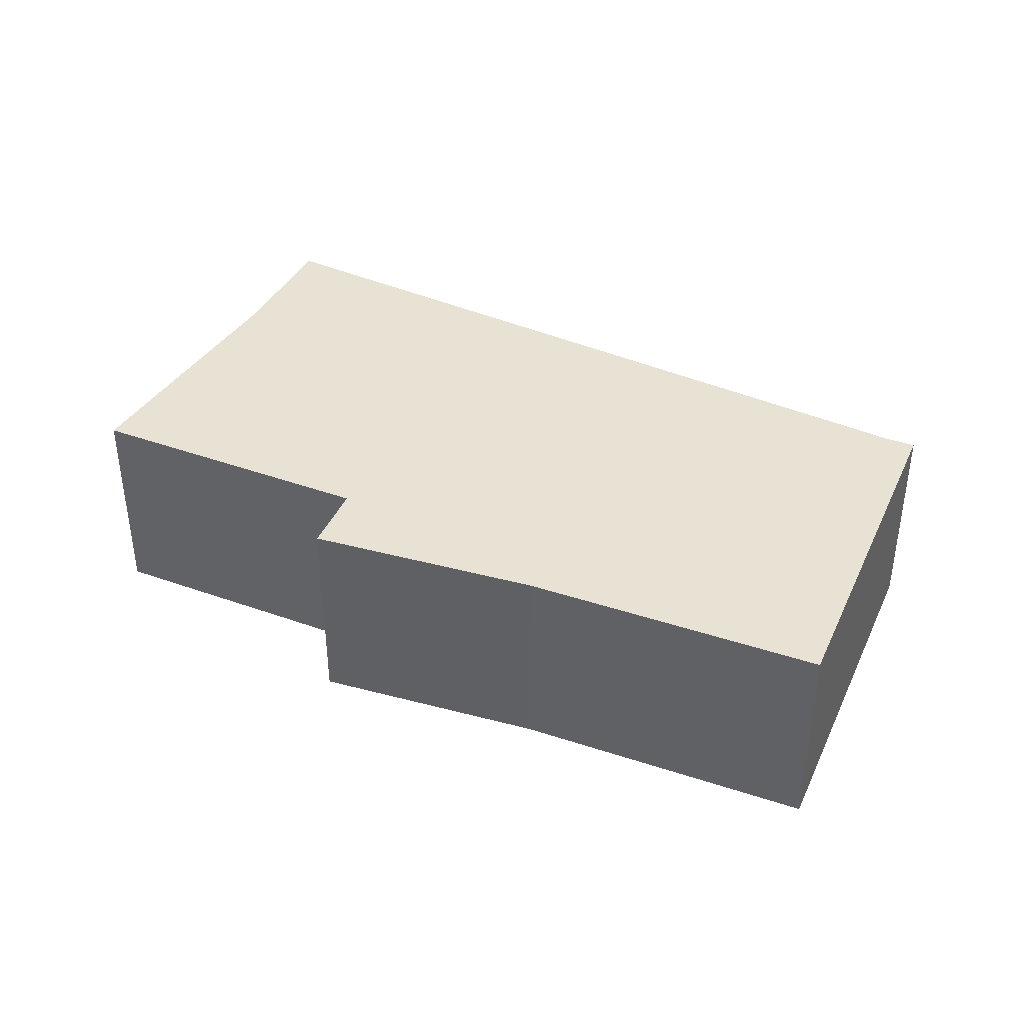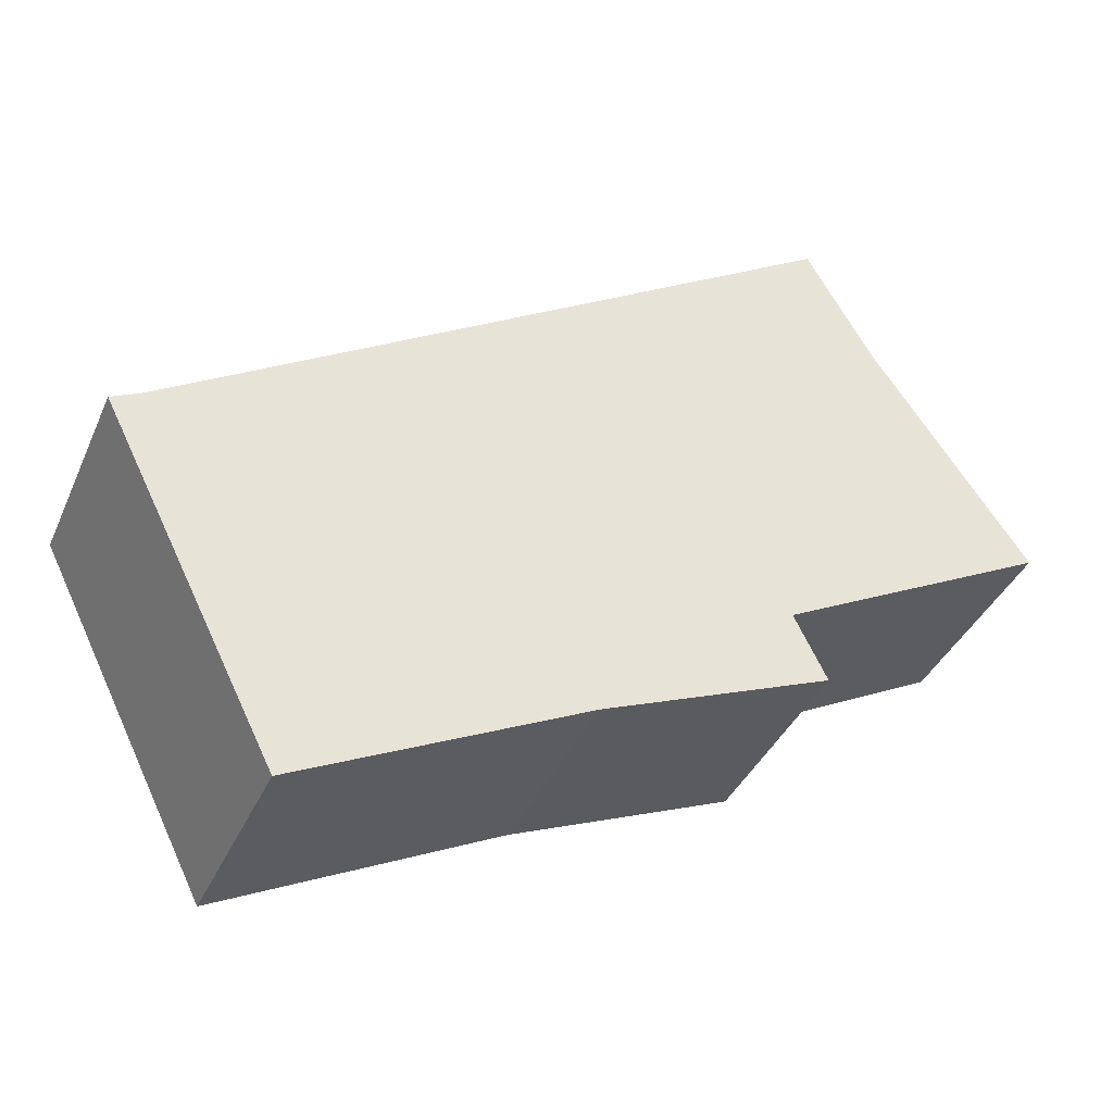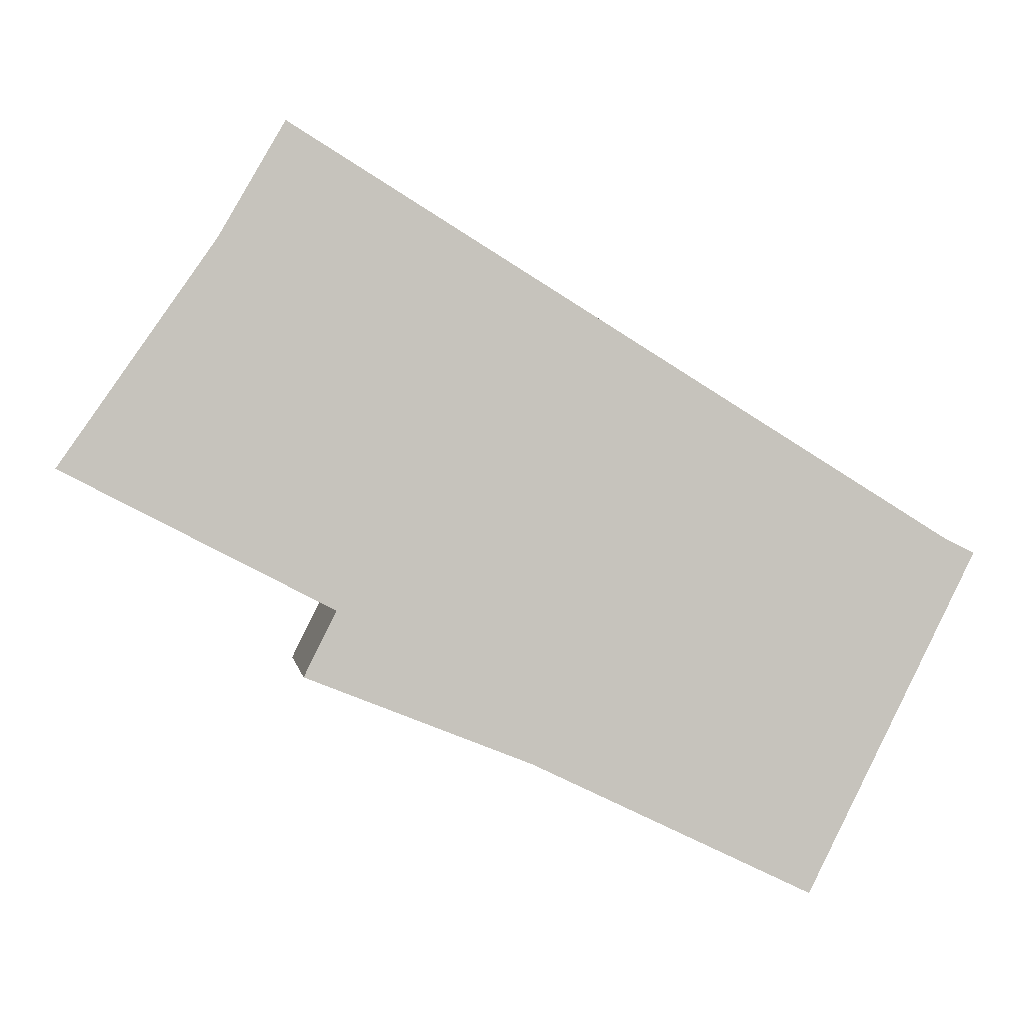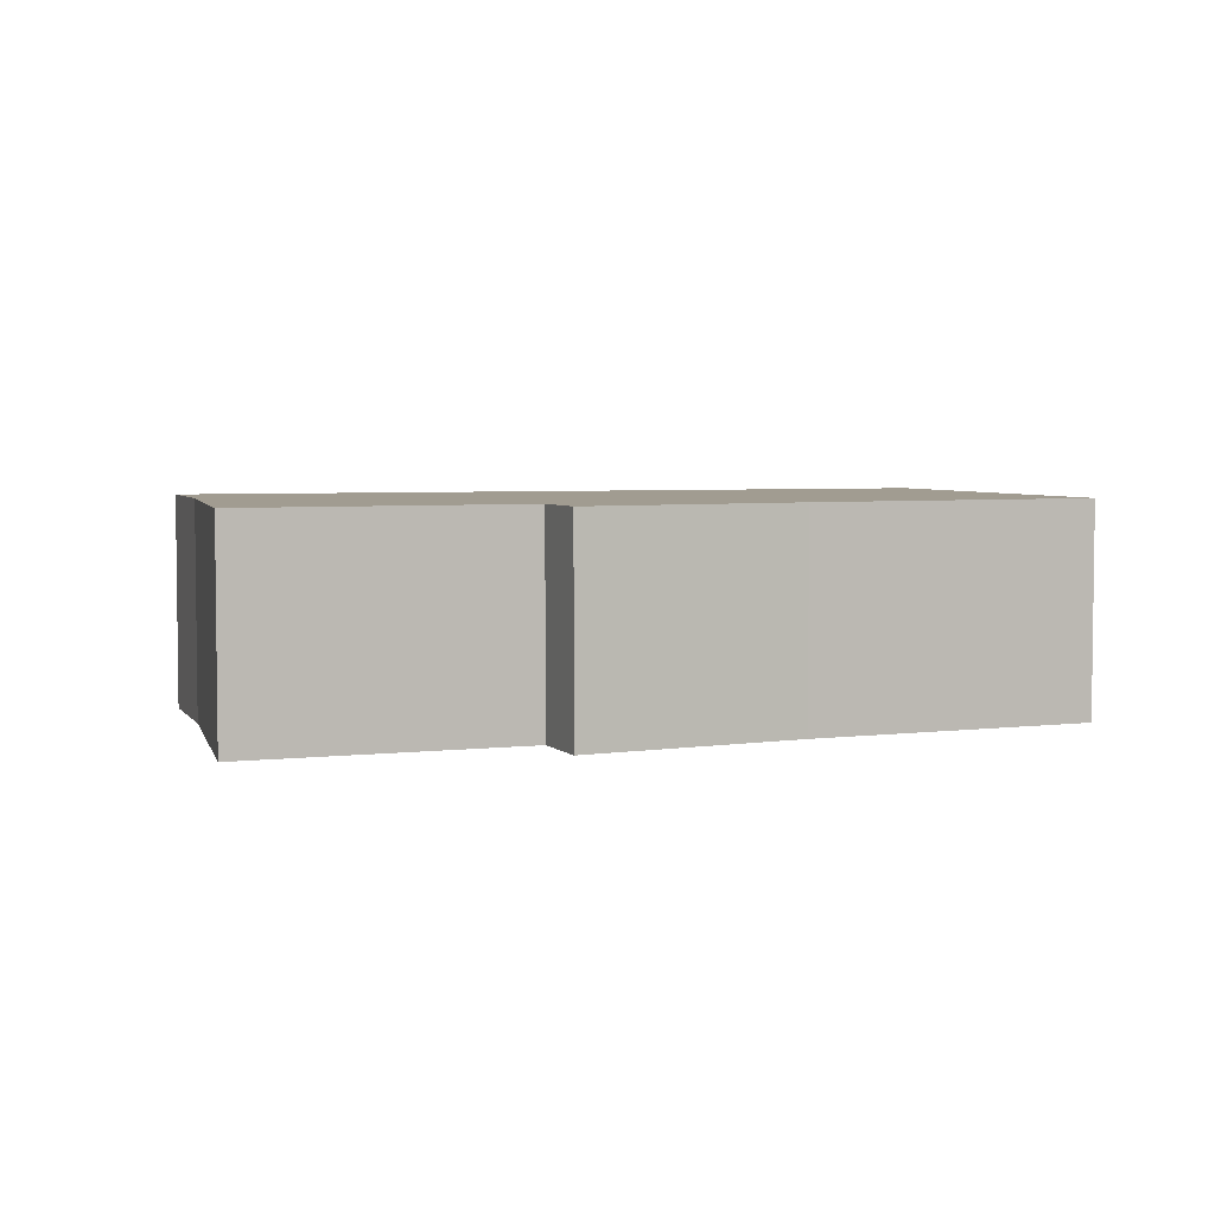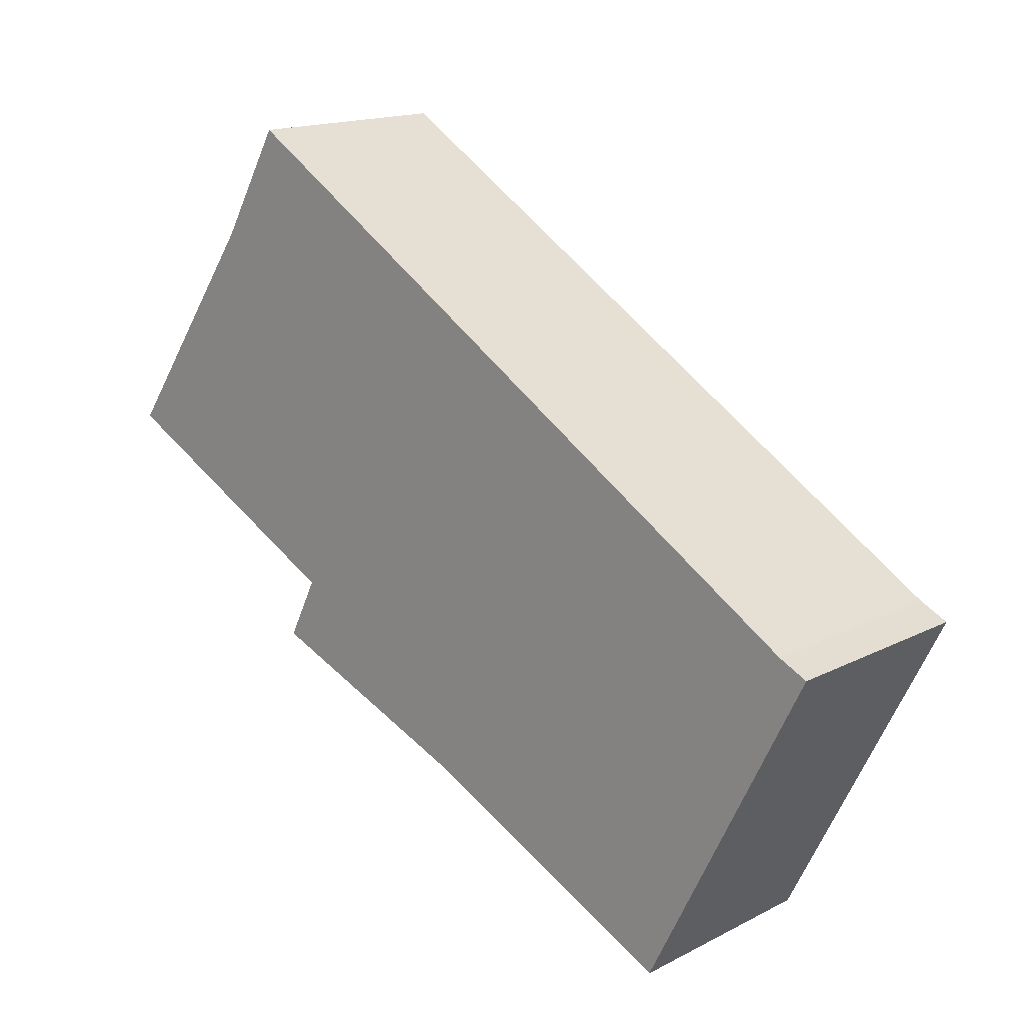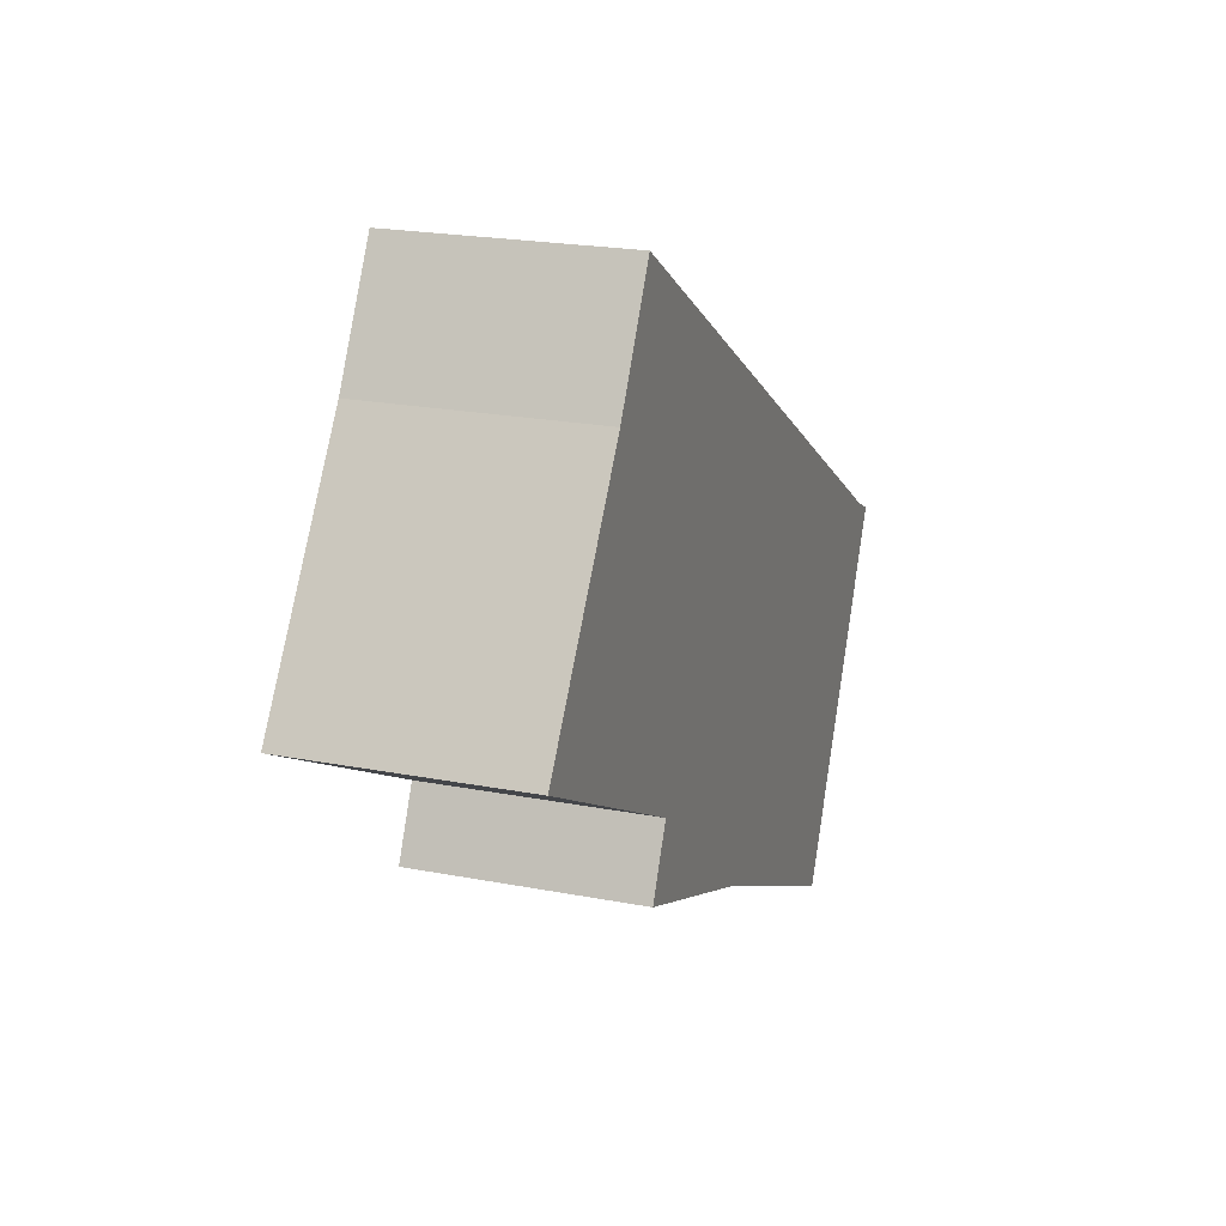
<metadata>
{"format":"obj","ext":"obj","renderer":"f3d","projection":"perspective","resolution":1024,"background":"white","views":[{"elev":40.9,"azim":176.3,"up":"+Y"},{"elev":-37.9,"azim":-22.0,"up":"+Z"},{"elev":1.5,"azim":171.6,"up":"+Z"},{"elev":4.5,"azim":131.7,"up":"+Y"},{"elev":16.0,"azim":-136.6,"up":"+Z"},{"elev":21.3,"azim":109.1,"up":"+Z"}]}
</metadata>
<code>
v  0.378 2.824 0.184
v  2.186 2.824 -4.377
v  0 2.824 1.729e-16
v  6.77 2.824 4.11
v  8.885 2.824 5.409
v  9.024 2.824 5.167
v  9.724 2.824 3.95
v  10.97 2.824 2.162
v  11.34 2.824 1.62
v  8.27 2.824 -0.669
v  11.62 2.824 1.063
v  11.7 2.824 1.104
v  5.8 2.824 -2.639
v  8.68 2.824 -1.495
v  8.68 9.154e-17 -1.495
v  5.8 1.616e-16 -2.639
v  2.186 2.68e-16 -4.377
v  11.7 -6.76e-17 1.104
v  8.27 4.096e-17 -0.669
v  11.62 -6.509e-17 1.063
v  0 0 0
v  0.378 -1.127e-17 0.184
v  6.77 -2.517e-16 4.11
v  8.885 -3.312e-16 5.409
v  9.724 -2.419e-16 3.95
v  9.024 -3.164e-16 5.167
v  10.97 -1.324e-16 2.162
v  11.34 -9.92e-17 1.62
g defaultobject
f 1 2 3
f 2 1 4
f 2 4 5
f 2 5 6
f 2 6 7
f 2 7 8
f 2 8 9
f 2 9 10
f 10 9 11
f 11 9 12
f 10 13 2
f 13 10 14
f 15 13 14
f 13 15 16
f 17 13 16
f 17 2 13
f 18 11 12
f 11 18 10
f 10 18 19
f 19 18 20
f 17 3 2
f 3 17 21
f 21 1 3
f 1 21 22
f 22 4 1
f 4 22 23
f 4 23 5
f 5 23 24
f 24 6 5
f 6 24 7
f 7 24 25
f 25 24 26
f 25 8 7
f 8 25 9
f 9 25 27
f 9 27 12
f 12 27 18
f 18 27 28
f 19 14 10
f 14 19 15
f 28 20 18
f 20 28 19
f 19 28 27
f 19 27 25
f 19 25 26
f 19 26 24
f 19 24 23
f 19 23 22
f 19 22 16
f 16 22 17
f 17 22 21
f 16 15 19

</code>
